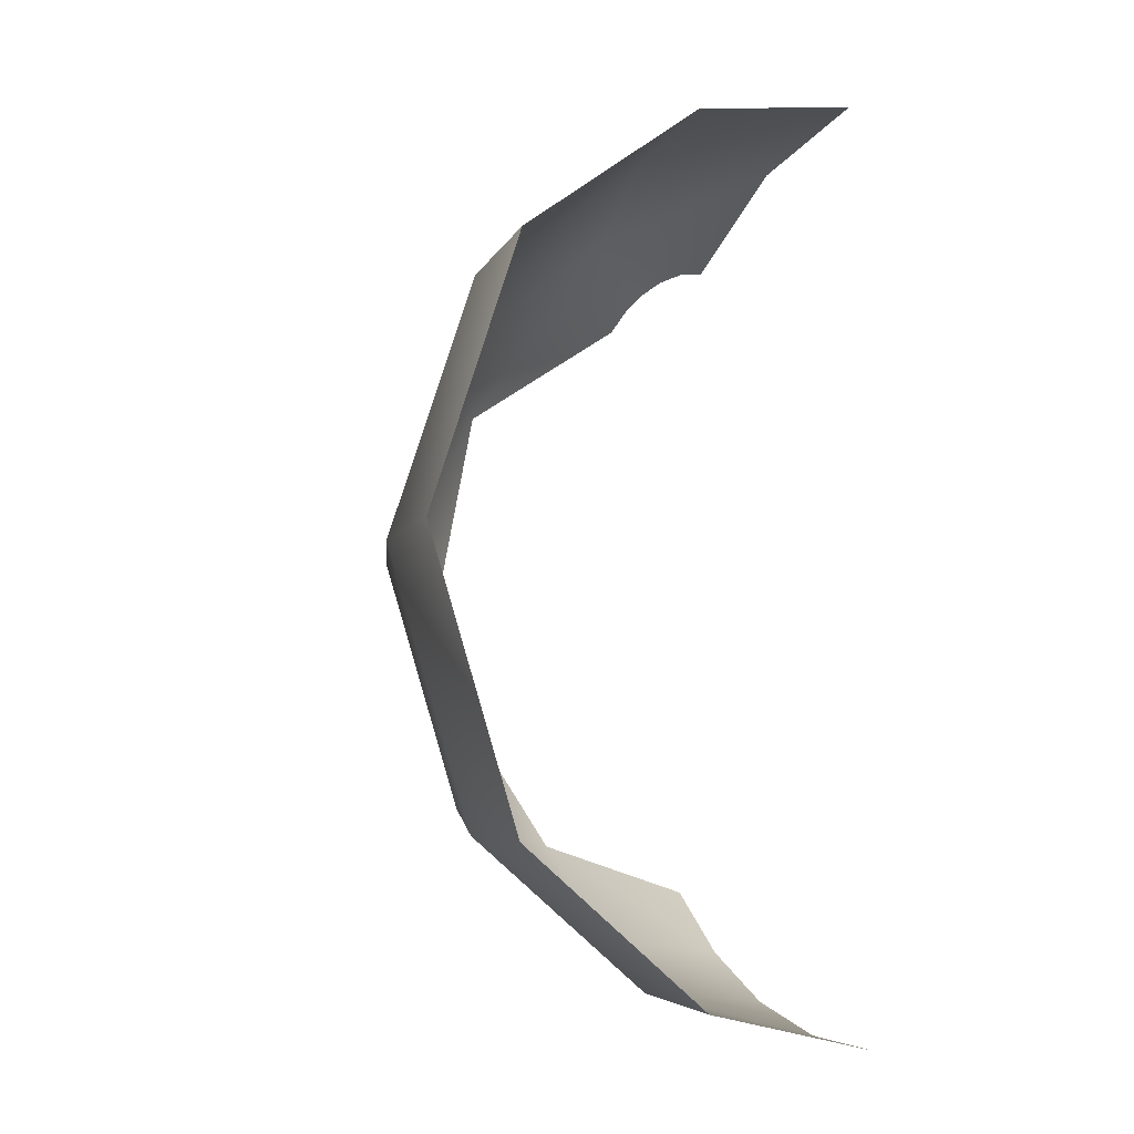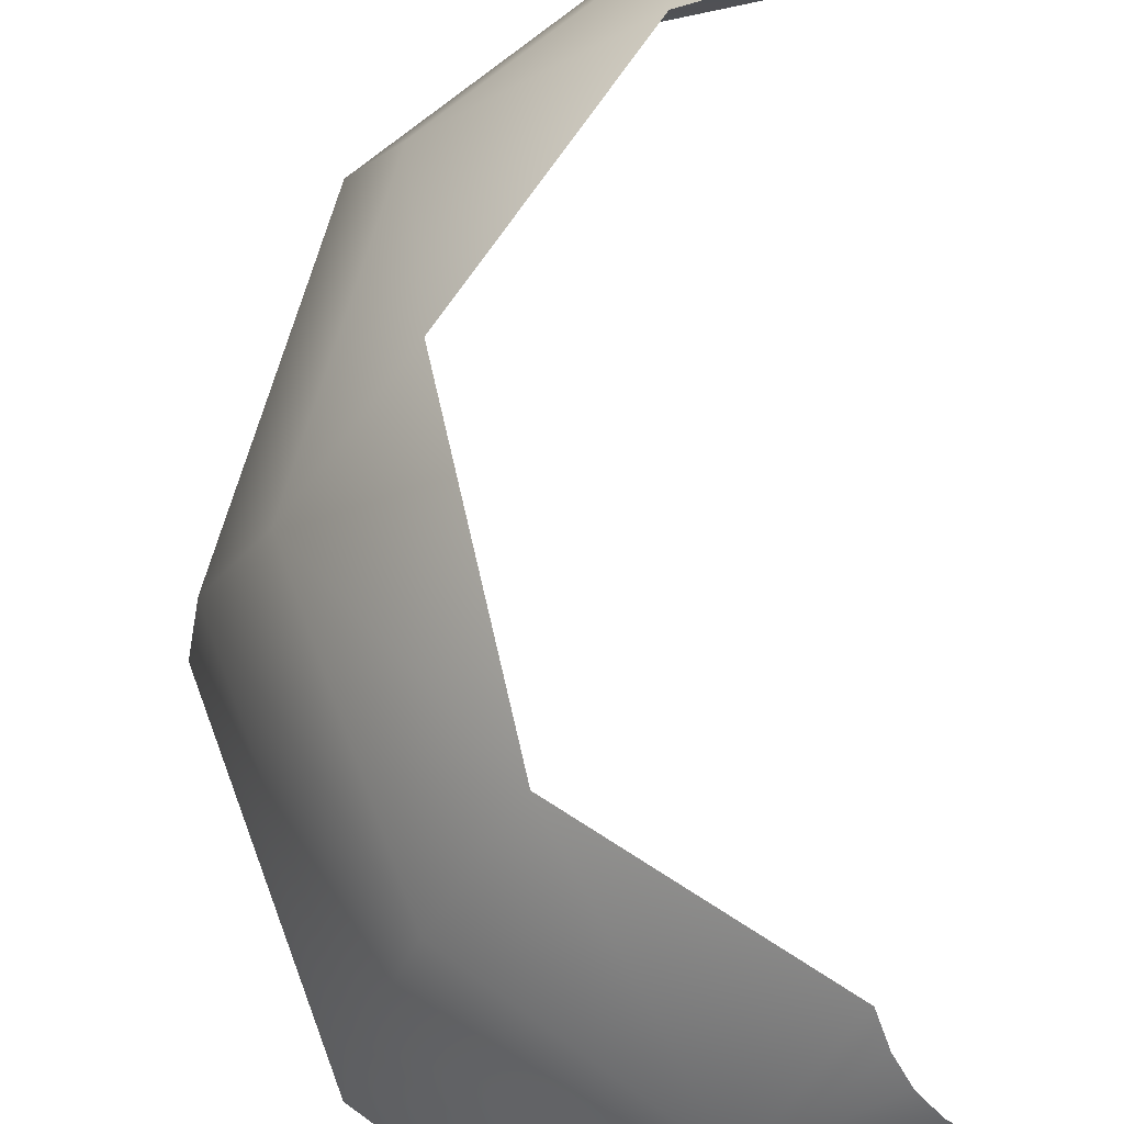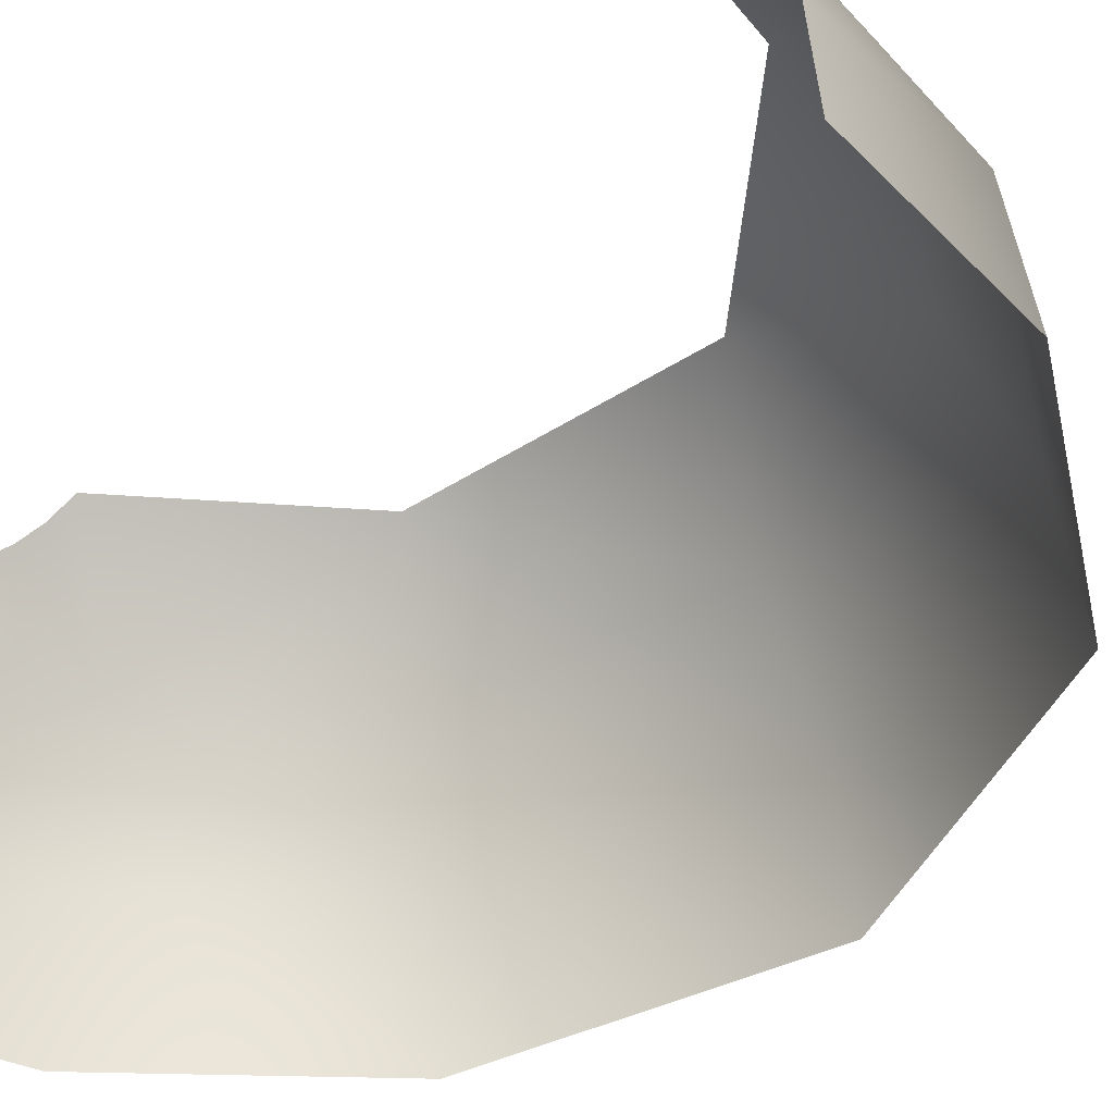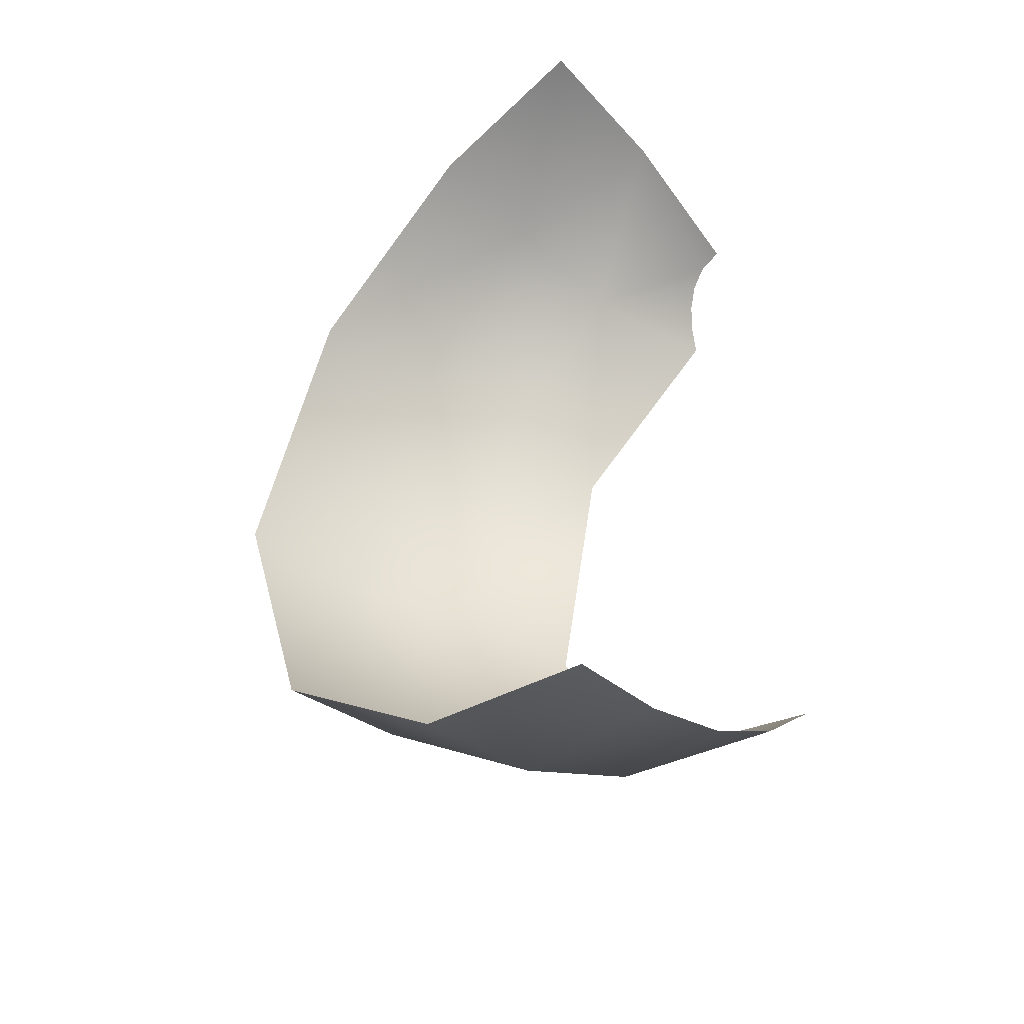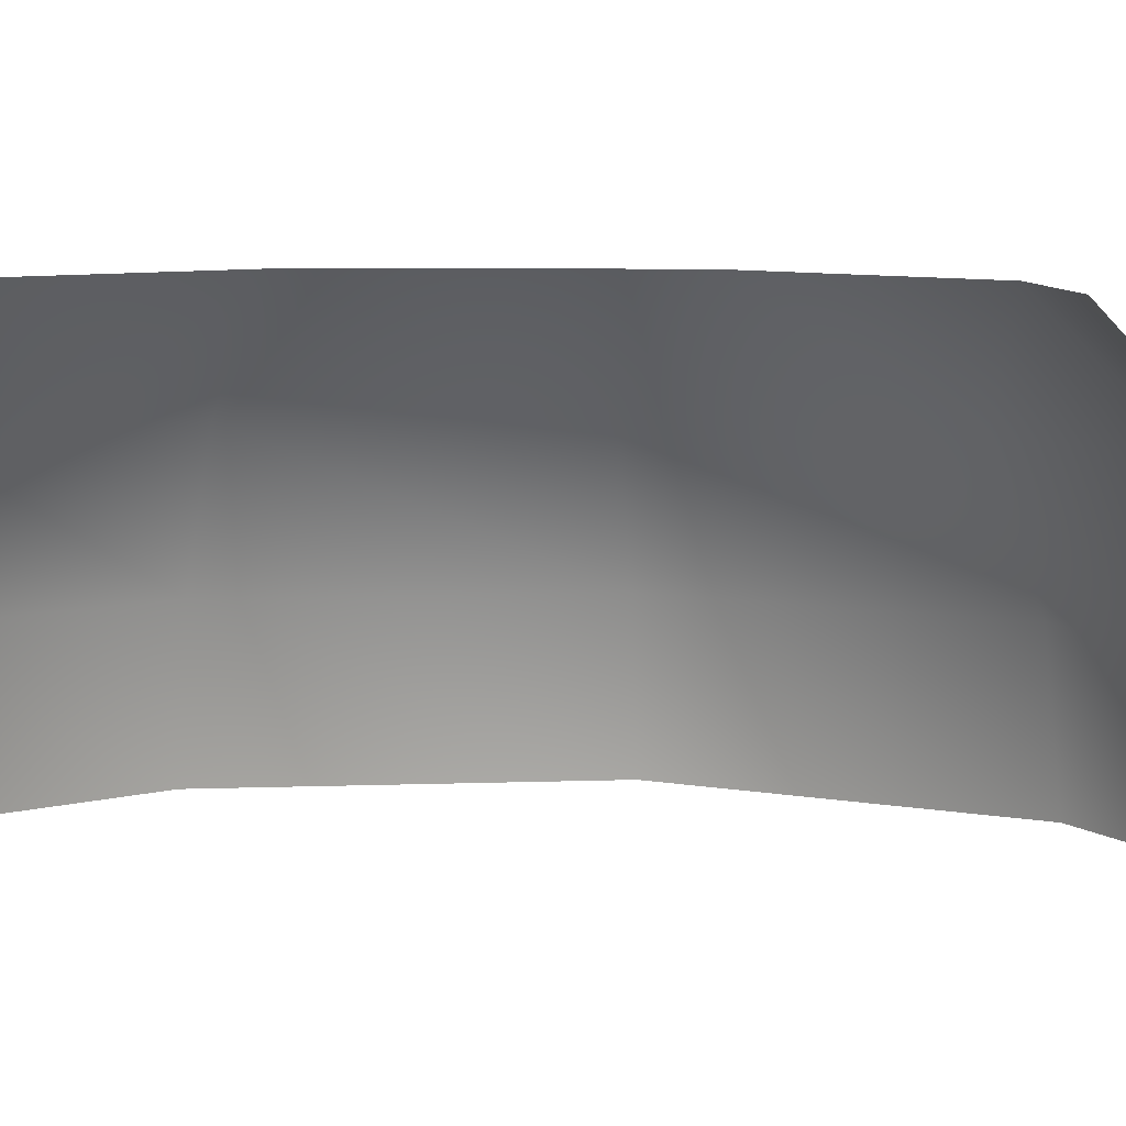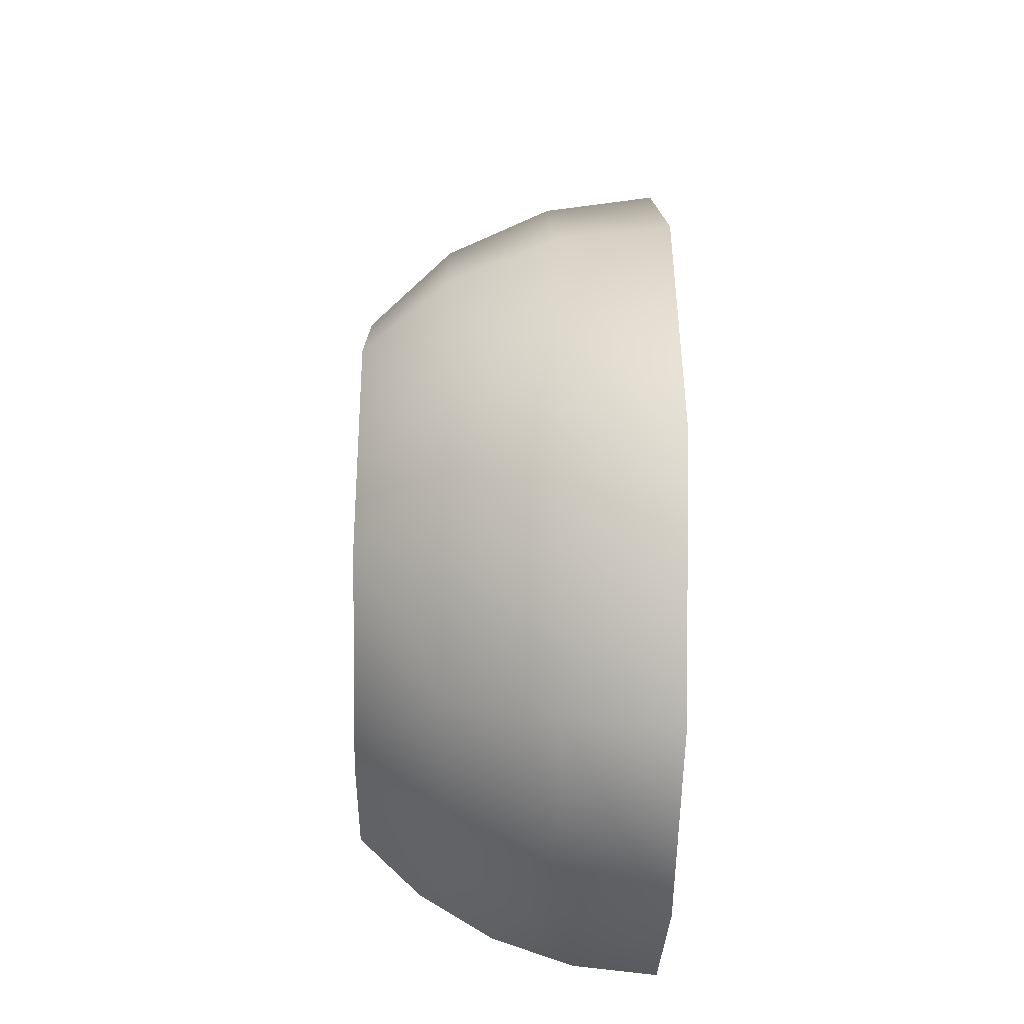
<metadata>
{"format":"obj","ext":"obj","renderer":"f3d","projection":"perspective","resolution":1024,"background":"white","views":[{"elev":-9.7,"azim":-29.0,"up":"+Z"},{"elev":70.9,"azim":-1.8,"up":"+Y"},{"elev":-39.9,"azim":140.1,"up":"+Y"},{"elev":-45.6,"azim":42.7,"up":"+Z"},{"elev":6.7,"azim":101.8,"up":"+Y"},{"elev":-21.4,"azim":-91.4,"up":"+Z"}]}
</metadata>
<code>
o Group19/mesh28/mesh28-geometry#mesh28-geometry
v -0.04184 0.6414 0.04288
v -0.08489 0.6414 0.009401
v -0.08813 0.6127 0.01183
v -0.03716 0.6684 0.03165
v -0.1097 0.6127 -0.05278
v -0.0434 0.6127 0.04662
v -0.07515 0.6684 0.002103
v -0.001983 0.6468 0.04915
v -0.1056 0.6414 -0.05278
v -0.001983 0.6127 0.05491
v -0.06096 0.6904 -0.01039
v -0.007718 0.6783 0.03134
v -0.08813 0.6127 -0.1174
v -0.02118 0.6904 0.01727
v -0.09345 0.6684 -0.05278
v -0.01264 0.6804 0.02905
v -0.001983 0.6774 0.03219
v -0.08489 0.6414 -0.115
v -0.01915 0.6866 0.022
v -0.0726 0.6904 -0.06976
v -0.0164 0.6833 0.02583
v -0.0434 0.6127 -0.1522
v -0.07515 0.6684 -0.1077
v -0.04184 0.6414 -0.1484
v -0.04 0.6904 -0.1147
v -0.001983 0.6343 -0.1582
v -0.03716 0.6684 -0.1372
v -0.001983 0.6553 -0.1513
v -0.001983 0.6127 -0.1605
v -0.001983 0.6744 -0.1401
v -0.001983 0.6904 -0.1254
f 1 2 3
f 3 2 1
f 4 2 1
f 1 2 4
f 5 3 2
f 2 3 5
f 1 3 6
f 6 3 1
f 4 7 2
f 2 7 4
f 4 1 8
f 8 1 4
f 5 2 9
f 9 2 5
f 1 6 10
f 10 6 1
f 4 11 7
f 7 11 4
f 9 2 7
f 7 2 9
f 8 1 10
f 10 1 8
f 12 4 8
f 8 4 12
f 13 5 9
f 9 5 13
f 14 11 4
f 4 11 14
f 15 7 11
f 11 7 15
f 9 7 15
f 15 7 9
f 16 4 12
f 12 4 16
f 12 8 17
f 17 8 12
f 13 9 18
f 18 9 13
f 14 4 19
f 19 4 14
f 11 20 15
f 15 20 11
f 18 9 15
f 15 9 18
f 21 4 16
f 16 4 21
f 18 22 13
f 13 22 18
f 19 4 21
f 21 4 19
f 23 15 20
f 20 15 23
f 18 15 23
f 23 15 18
f 24 22 18
f 18 22 24
f 25 23 20
f 20 23 25
f 23 24 18
f 18 24 23
f 24 26 22
f 22 26 24
f 25 27 23
f 23 27 25
f 27 24 23
f 23 24 27
f 28 26 24
f 24 26 28
f 26 29 22
f 22 29 26
f 25 30 27
f 27 30 25
f 27 28 24
f 24 28 27
f 31 30 25
f 25 30 31
f 30 28 27
f 27 28 30

</code>
